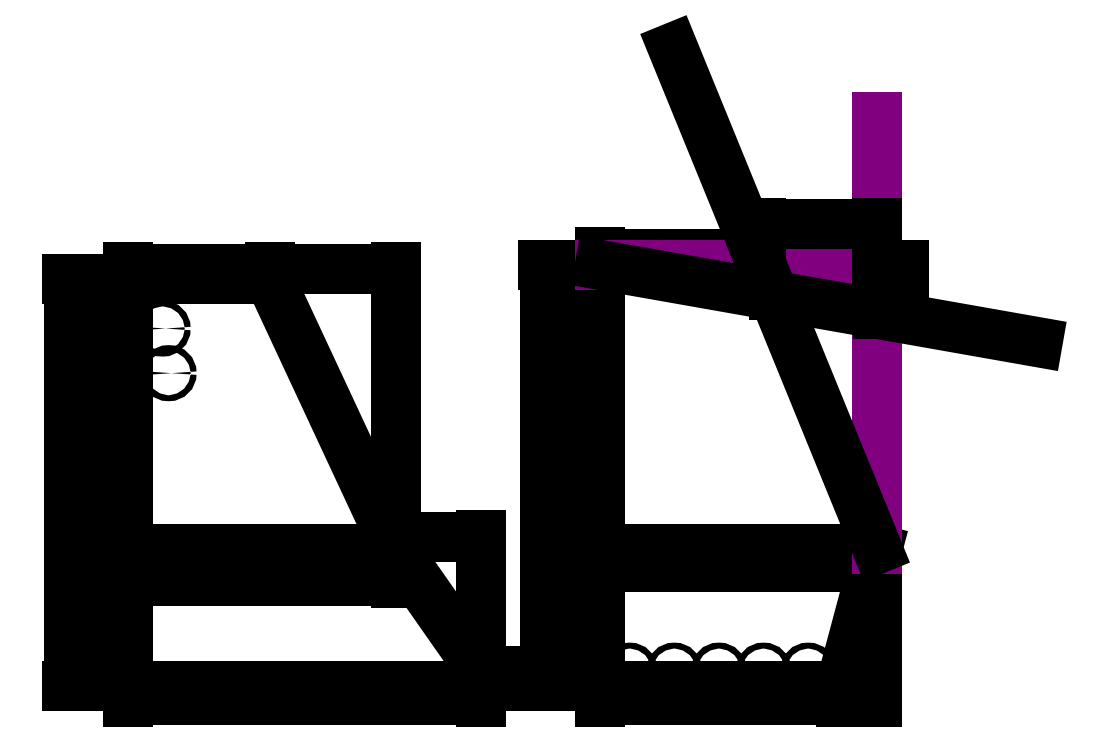
<metadata>
{"format":"dxf","ext":"dxf","renderer":"ezdxf+matplotlib","layout":"modelspace","background":"white","min_lineweight":24,"dpi":150}
</metadata>
<code>
0
SECTION
2
ENTITIES
0
LINE
8
console
10
237
20
10
11
179.7
21
91.92
0
LINE
8
console
10
179.7
20
91.92
11
95.14
21
273.2
0
CIRCLE
8
console
10
27.02
20
210
40
2
0
CIRCLE
8
console
10
23.02
20
240
40
2
0
LINE
8
console
10
237
20
0
11
237
21
10
0
LINE
8
console
10
0
20
0
11
237
21
0
0
LINE
8
console
10
0
20
273.2
11
0
21
0
0
LINE
8
console
10
95.14
20
273.2
11
0
21
273.2
0
LINE
8
console
10
179.7
20
91.92
11
0
21
91.92
0
LINE
8
console
10
503.5
20
91.9
11
478.9
21
1.137e-13
0
LINE
8
console
10
478.9
20
1.137e-13
11
317
21
0
0
LINE
8
console
10
317
20
0
11
317
21
282.8
0
LINE
8
console
10
503.5
20
91.9
11
317
21
91.9
0
CIRCLE
8
console
10
337
20
10
40
2
0
CIRCLE
8
console
10
367
20
10
40
2
0
CIRCLE
8
console
10
397
20
10
40
2
0
CIRCLE
8
console
10
427
20
10
40
2
0
CIRCLE
8
console
10
457
20
10
40
2
0
DIMENSION
8
dimensions
2
*D1
10
237
20
-10
30
0
11
118.5
21
-8.125
31
0
70
   32
71
    5
72
    0
3
Standard
53
0
210
0
220
0
230
1
13
0
23
0
33
0
14
237
24
0
34
0
0
DIMENSION
8
dimensions
2
*D2
10
179.7
20
70
30
0
11
89.83
21
71.88
31
0
70
   32
71
    5
72
    0
3
Standard
53
0
210
0
220
0
230
1
13
0
23
91.92
33
0
14
179.7
24
91.92
34
0
0
DIMENSION
8
dimensions
2
*D3
10
95.14
20
280
30
0
11
47.57
21
281.9
31
0
70
   32
71
    5
72
    0
3
Standard
53
0
210
0
220
0
230
1
13
0
23
273.2
33
0
14
95.14
24
273.2
34
0
0
DIMENSION
8
dimensions
2
*D4
10
478.9
20
-10
30
0
11
398
21
-8.125
31
0
70
   32
71
    5
72
    0
3
Standard
53
0
210
0
220
0
230
1
13
317
23
0
33
0
14
478.9
24
1.137e-13
34
0
0
DIMENSION
8
dimensions
2
*D5
10
503.5
20
80
30
0
11
410.3
21
81.88
31
0
70
   32
71
    5
72
    0
3
Standard
53
0
210
0
220
0
230
1
13
317
23
91.9
33
0
14
503.5
24
91.9
34
0
0
DIMENSION
8
dimensions
2
*D6
10
434
20
290
30
0
11
375.5
21
291.9
31
0
70
   32
71
    5
72
    0
3
Standard
53
0
210
0
220
0
230
1
13
317
23
282.8
33
0
14
434
24
262.1
34
0
0
DIMENSION
8
dimensions
2
*D7
10
-20
20
91.92
30
0
11
-21.88
21
45.96
31
0
70
   32
71
    5
72
    0
3
Standard
53
0
210
0
220
0
230
1
13
0
23
0
33
0
14
0
24
91.92
34
0
50
90
0
DIMENSION
8
dimensions
2
*D8
10
-20
20
273.2
30
0
11
-21.88
21
182.5
31
0
70
   32
71
    5
72
    0
3
Standard
53
0
210
0
220
0
230
1
13
0
23
91.92
33
0
14
0
24
273.2
34
0
50
90
0
DIMENSION
8
dimensions
2
*D9
10
250
20
10
30
0
11
248.1
21
5
31
0
70
   32
71
    5
72
    0
3
Standard
53
0
210
0
220
0
230
1
13
237
23
0
33
0
14
237
24
10
34
0
50
90
0
DIMENSION
8
dimensions
2
*D10
10
300
20
91.9
30
0
11
298.1
21
45.95
31
0
70
   32
71
    5
72
    0
3
Standard
53
0
210
0
220
0
230
1
13
317
23
0
33
0
14
317
24
91.9
34
0
50
90
0
DIMENSION
8
dimensions
2
*D11
10
300
20
282.8
30
0
11
298.1
21
187.3
31
0
70
   32
71
    5
72
    0
3
Standard
53
0
210
0
220
0
230
1
13
317
23
91.9
33
0
14
317
24
282.8
34
0
50
90
0
DIMENSION
8
dimensions
2
*D12
10
179.7
20
280
30
0
11
137.4
21
281.9
31
0
70
   32
71
    5
72
    0
3
Standard
53
0
210
0
220
0
230
1
13
95.14
23
273.2
33
0
14
179.7
24
91.92
34
0
0
DIMENSION
8
dimensions
2
*D13
10
237
20
100
30
0
11
208.3
21
101.9
31
0
70
   32
71
    5
72
    0
3
Standard
53
0
210
0
220
0
230
1
13
179.7
23
91.92
33
0
14
237
24
10
34
0
0
DIMENSION
8
dimensions
2
*D14
10
503.5
20
290
30
0
11
468.8
21
291.9
31
0
70
   32
71
    5
72
    0
3
Standard
53
0
210
0
220
0
230
1
13
434
23
262.1
33
0
14
503.5
24
91.9
34
0
0
DIMENSION
8
dimensions
2
*D15
10
503.5
20
-10
30
0
11
491.2
21
-8.125
31
0
70
   32
71
    5
72
    0
3
Standard
53
0
210
0
220
0
230
1
13
478.9
23
1.137e-13
33
0
14
503.5
24
91.9
34
0
0
DIMENSION
8
dimensions
2
*D16
10
-40
20
273.2
30
0
11
-41.88
21
136.6
31
0
70
   32
71
    5
72
    0
3
Standard
53
0
210
0
220
0
230
1
13
0
23
0
33
0
14
0
24
273.2
34
0
50
90
0
DIMENSION
8
dimensions
2
*D17
10
280
20
282.8
30
0
11
278.1
21
141.4
31
0
70
   32
71
    5
72
    0
3
Standard
53
0
210
0
220
0
230
1
13
317
23
0
33
0
14
317
24
282.8
34
0
50
90
0
LINE
8
instruments
10
317
20
282.8
11
517
21
282.8
0
LINE
8
instruments
10
503.5
20
91.9
11
503.5
21
381.9
0
LINE
8
console
10
366
20
428.8
11
503.5
21
91.9
0
LINE
8
console
10
317
20
282.8
11
611.3
21
230.9
0
DIMENSION
8
dimensions
2
*D18
10
425.6
20
310
30
0
11
464.6
21
311.9
31
0
70
   32
71
    5
72
    0
3
Standard
53
0
210
0
220
0
230
1
13
503.5
23
282.8
33
0
14
425.6
24
282.8
34
0
0
DIMENSION
8
dimensions
2
*D19
10
520
20
282.8
30
0
11
518.1
21
266.3
31
0
70
   32
71
    5
72
    0
3
Standard
53
0
210
0
220
0
230
1
13
503.5
23
249.9
33
0
14
503.5
24
282.8
34
0
50
90
0
ENDSEC
0
EOF

</code>
